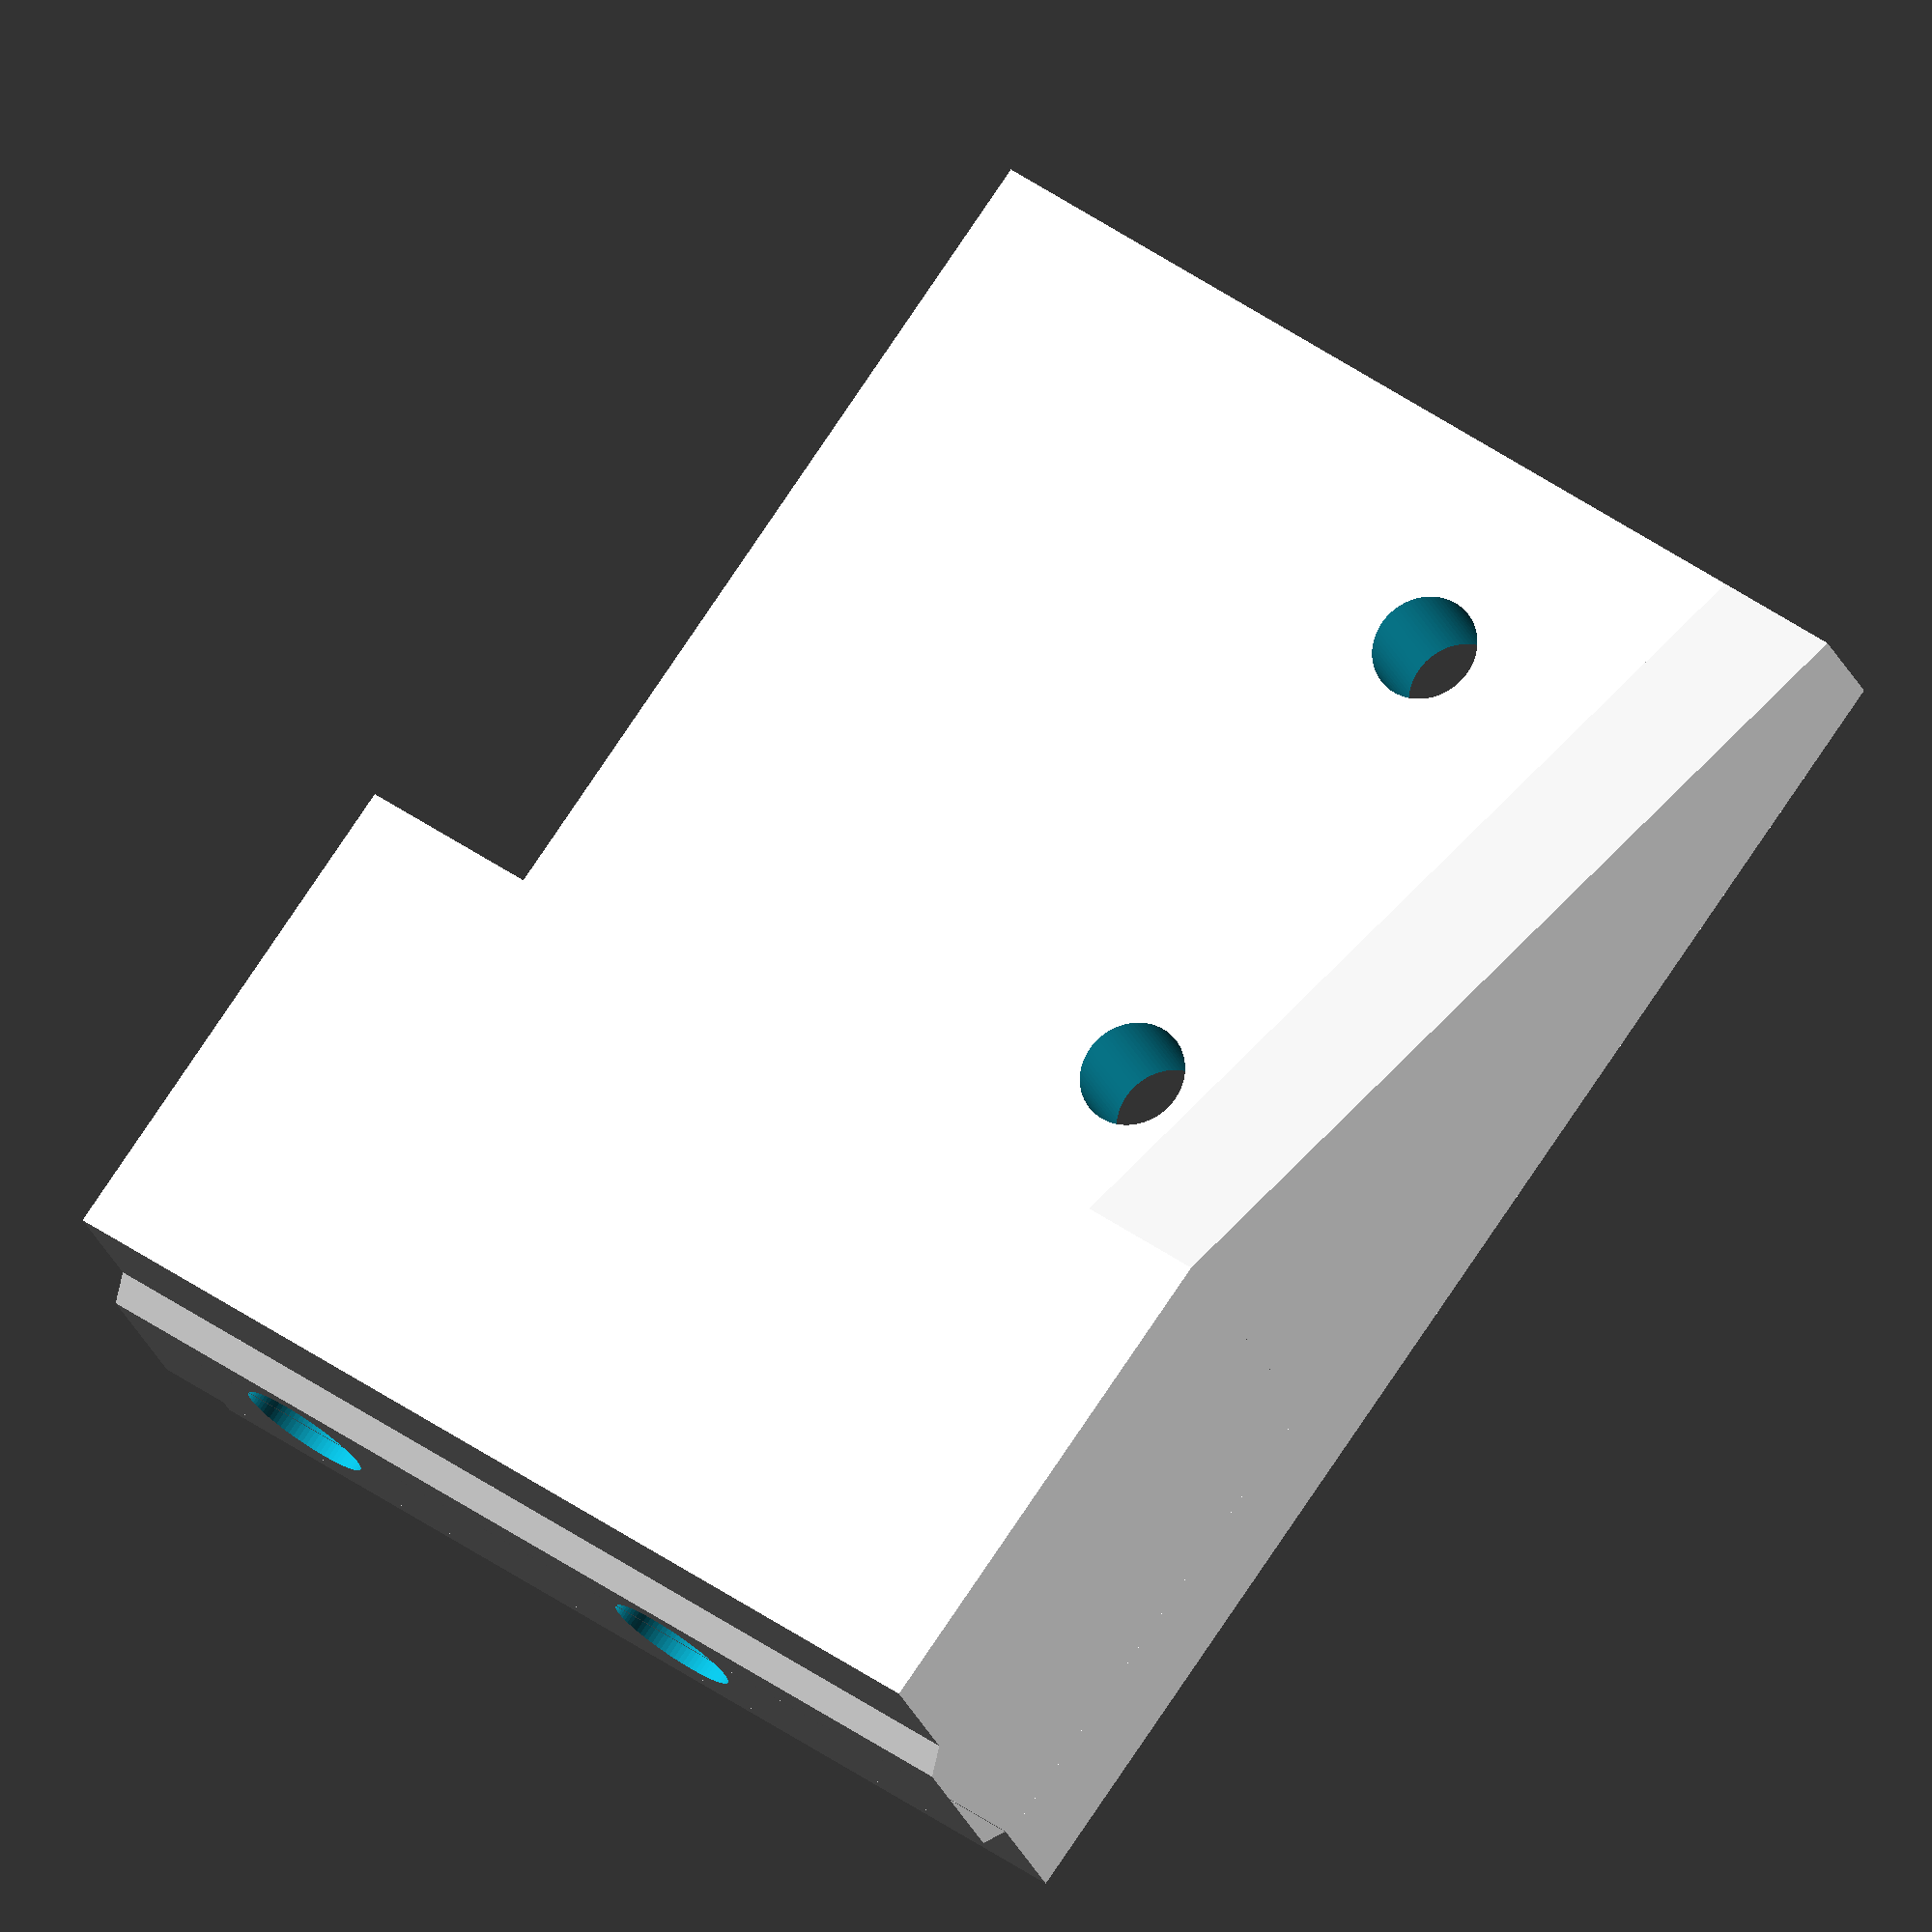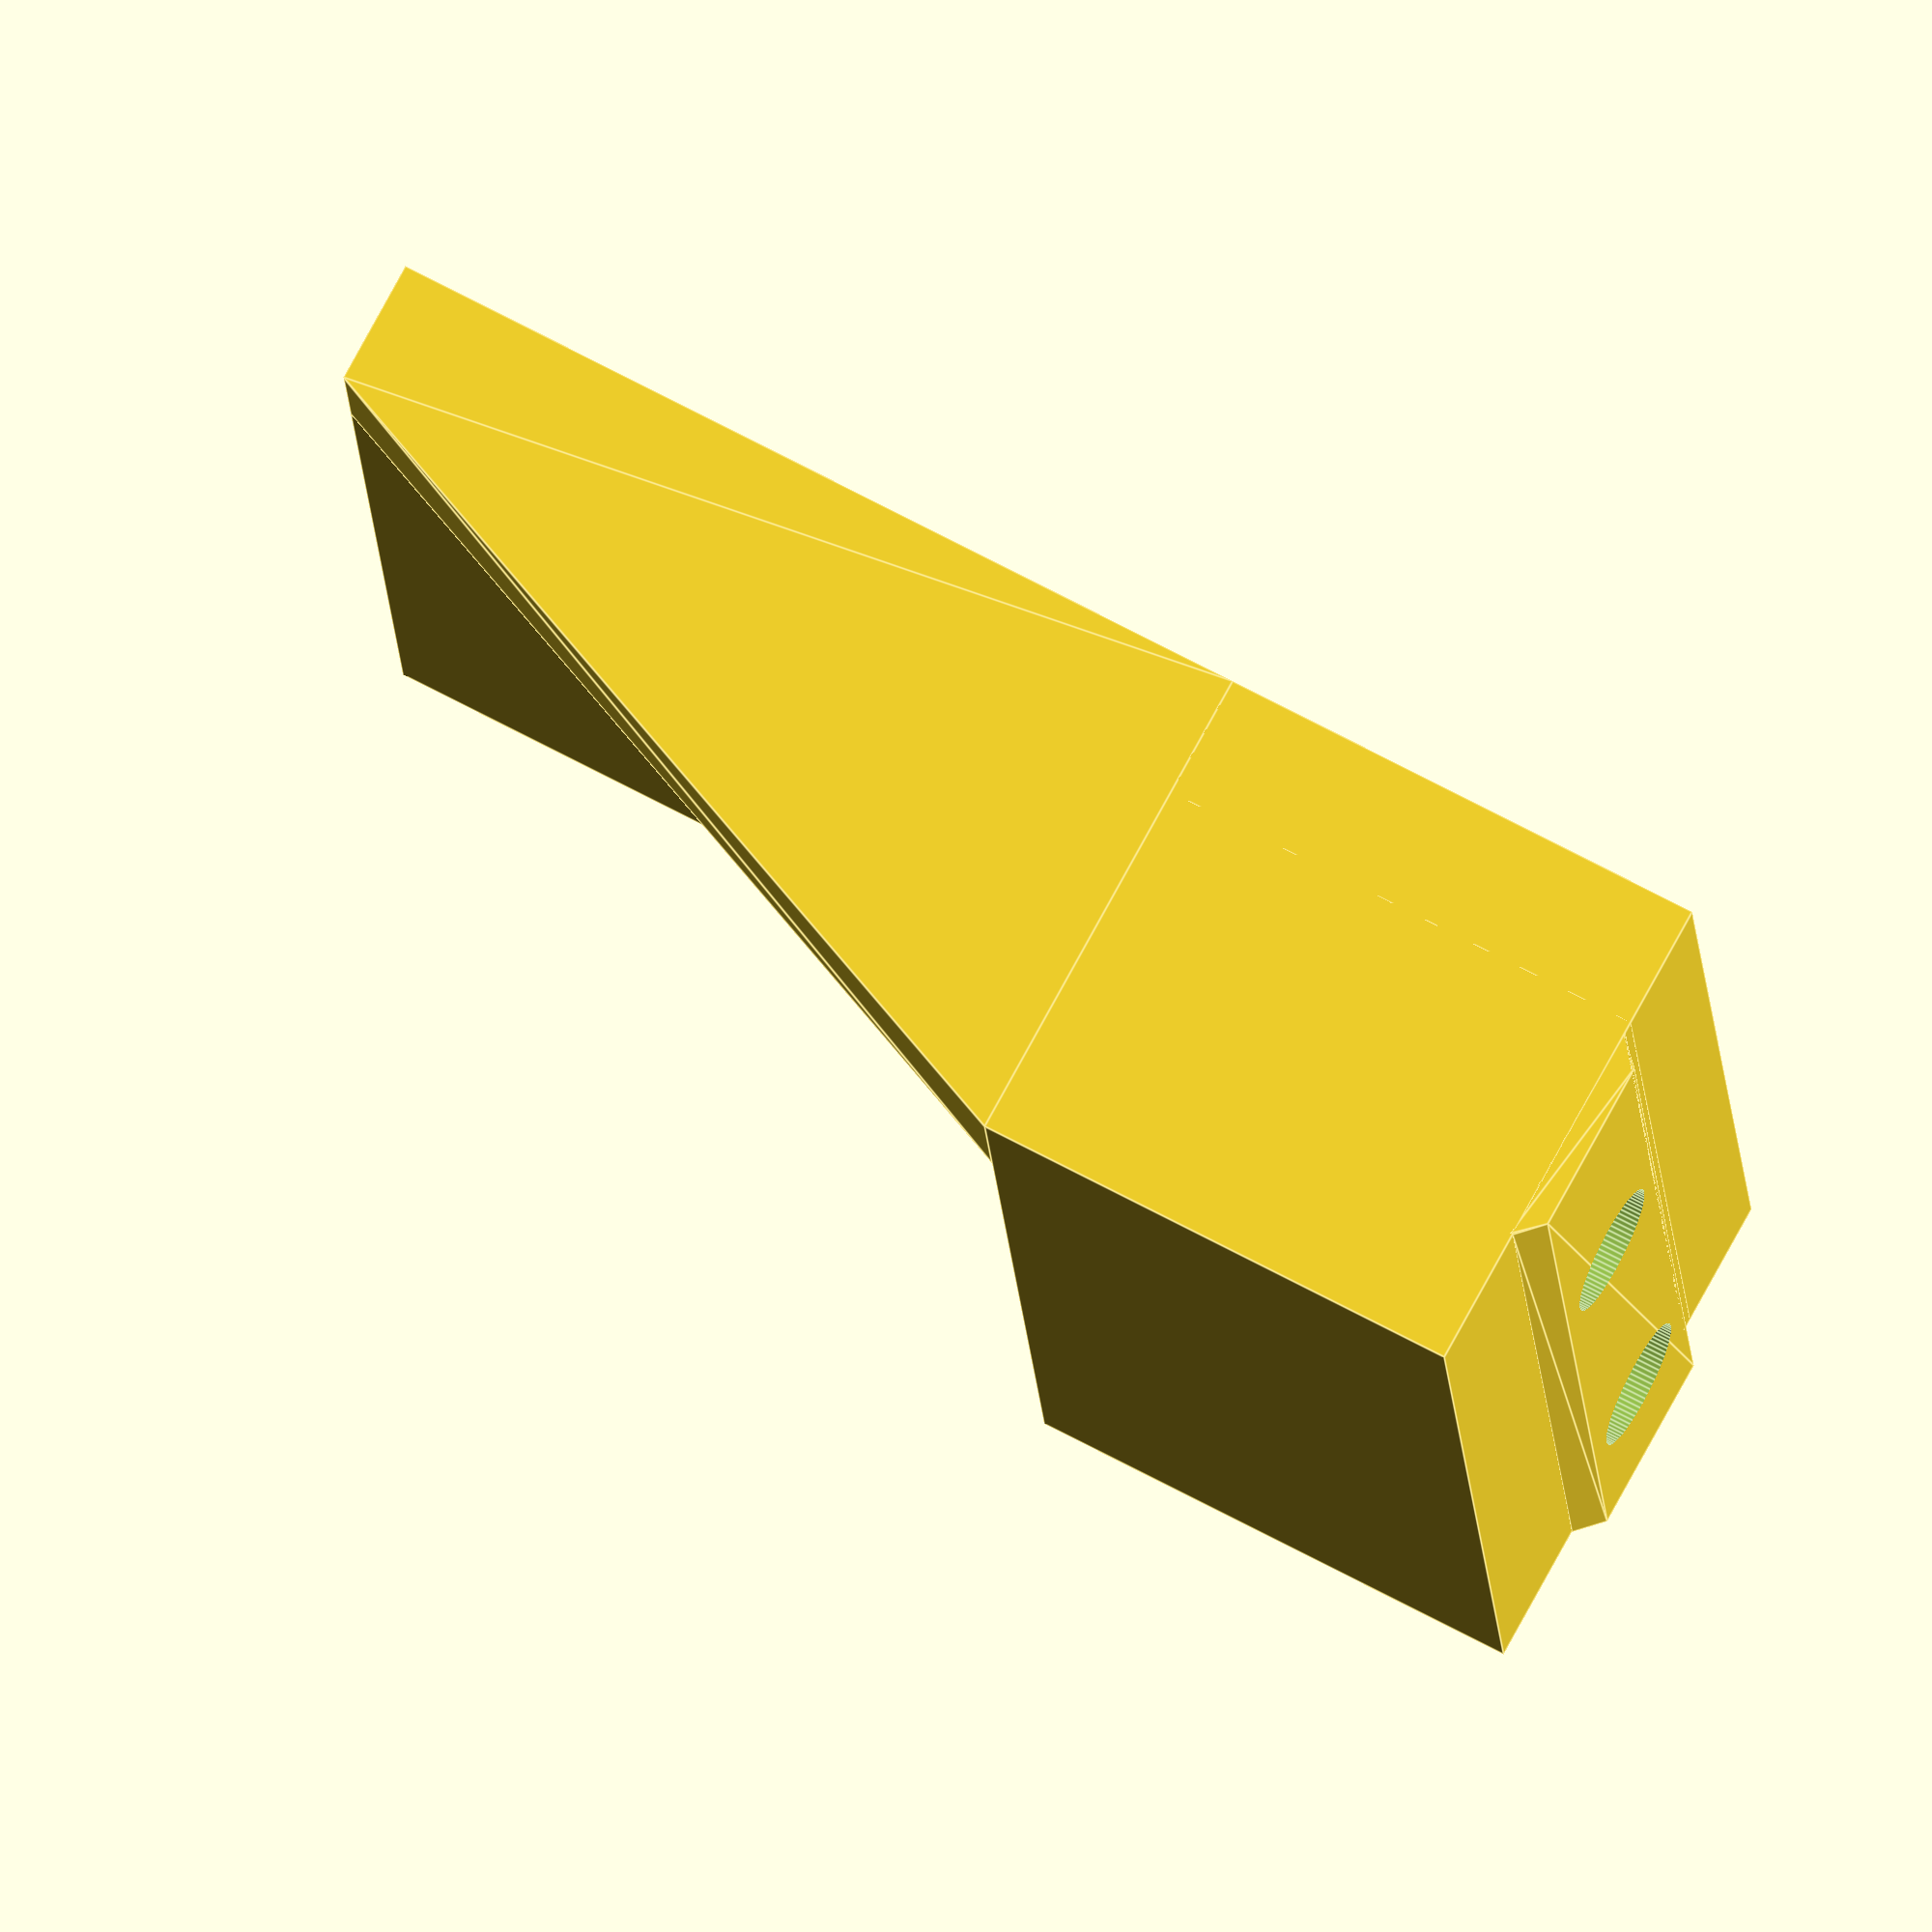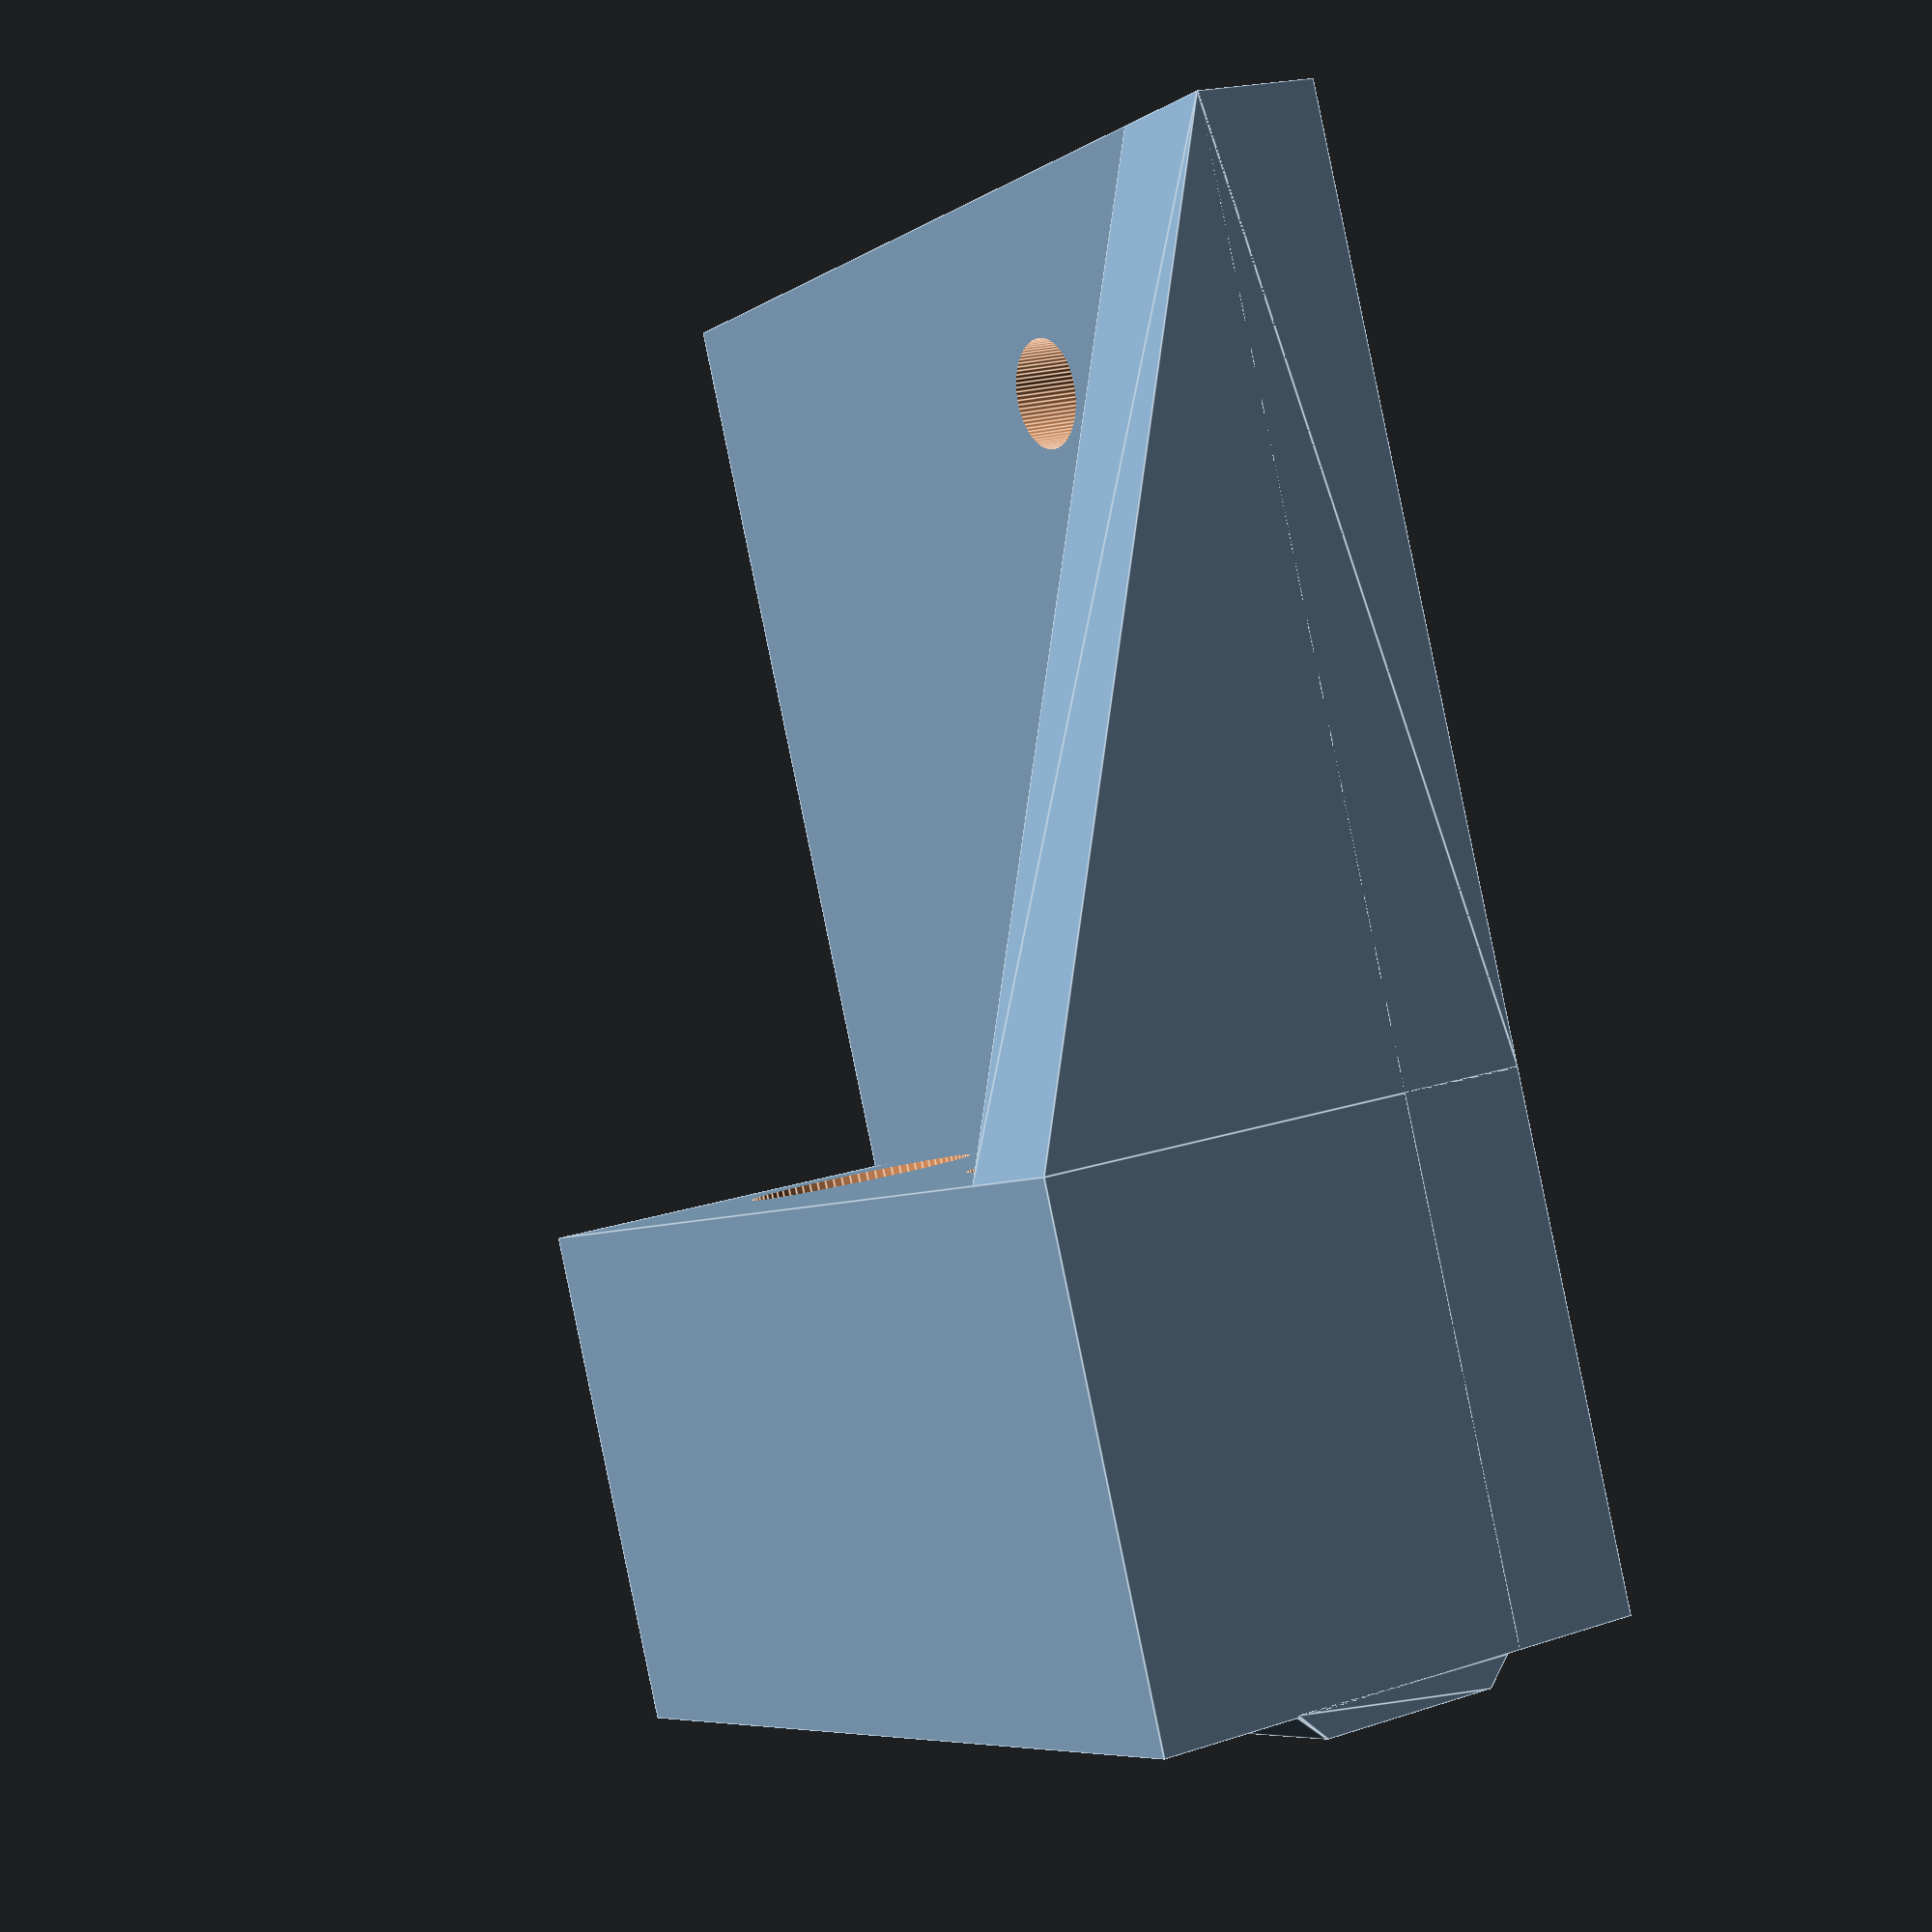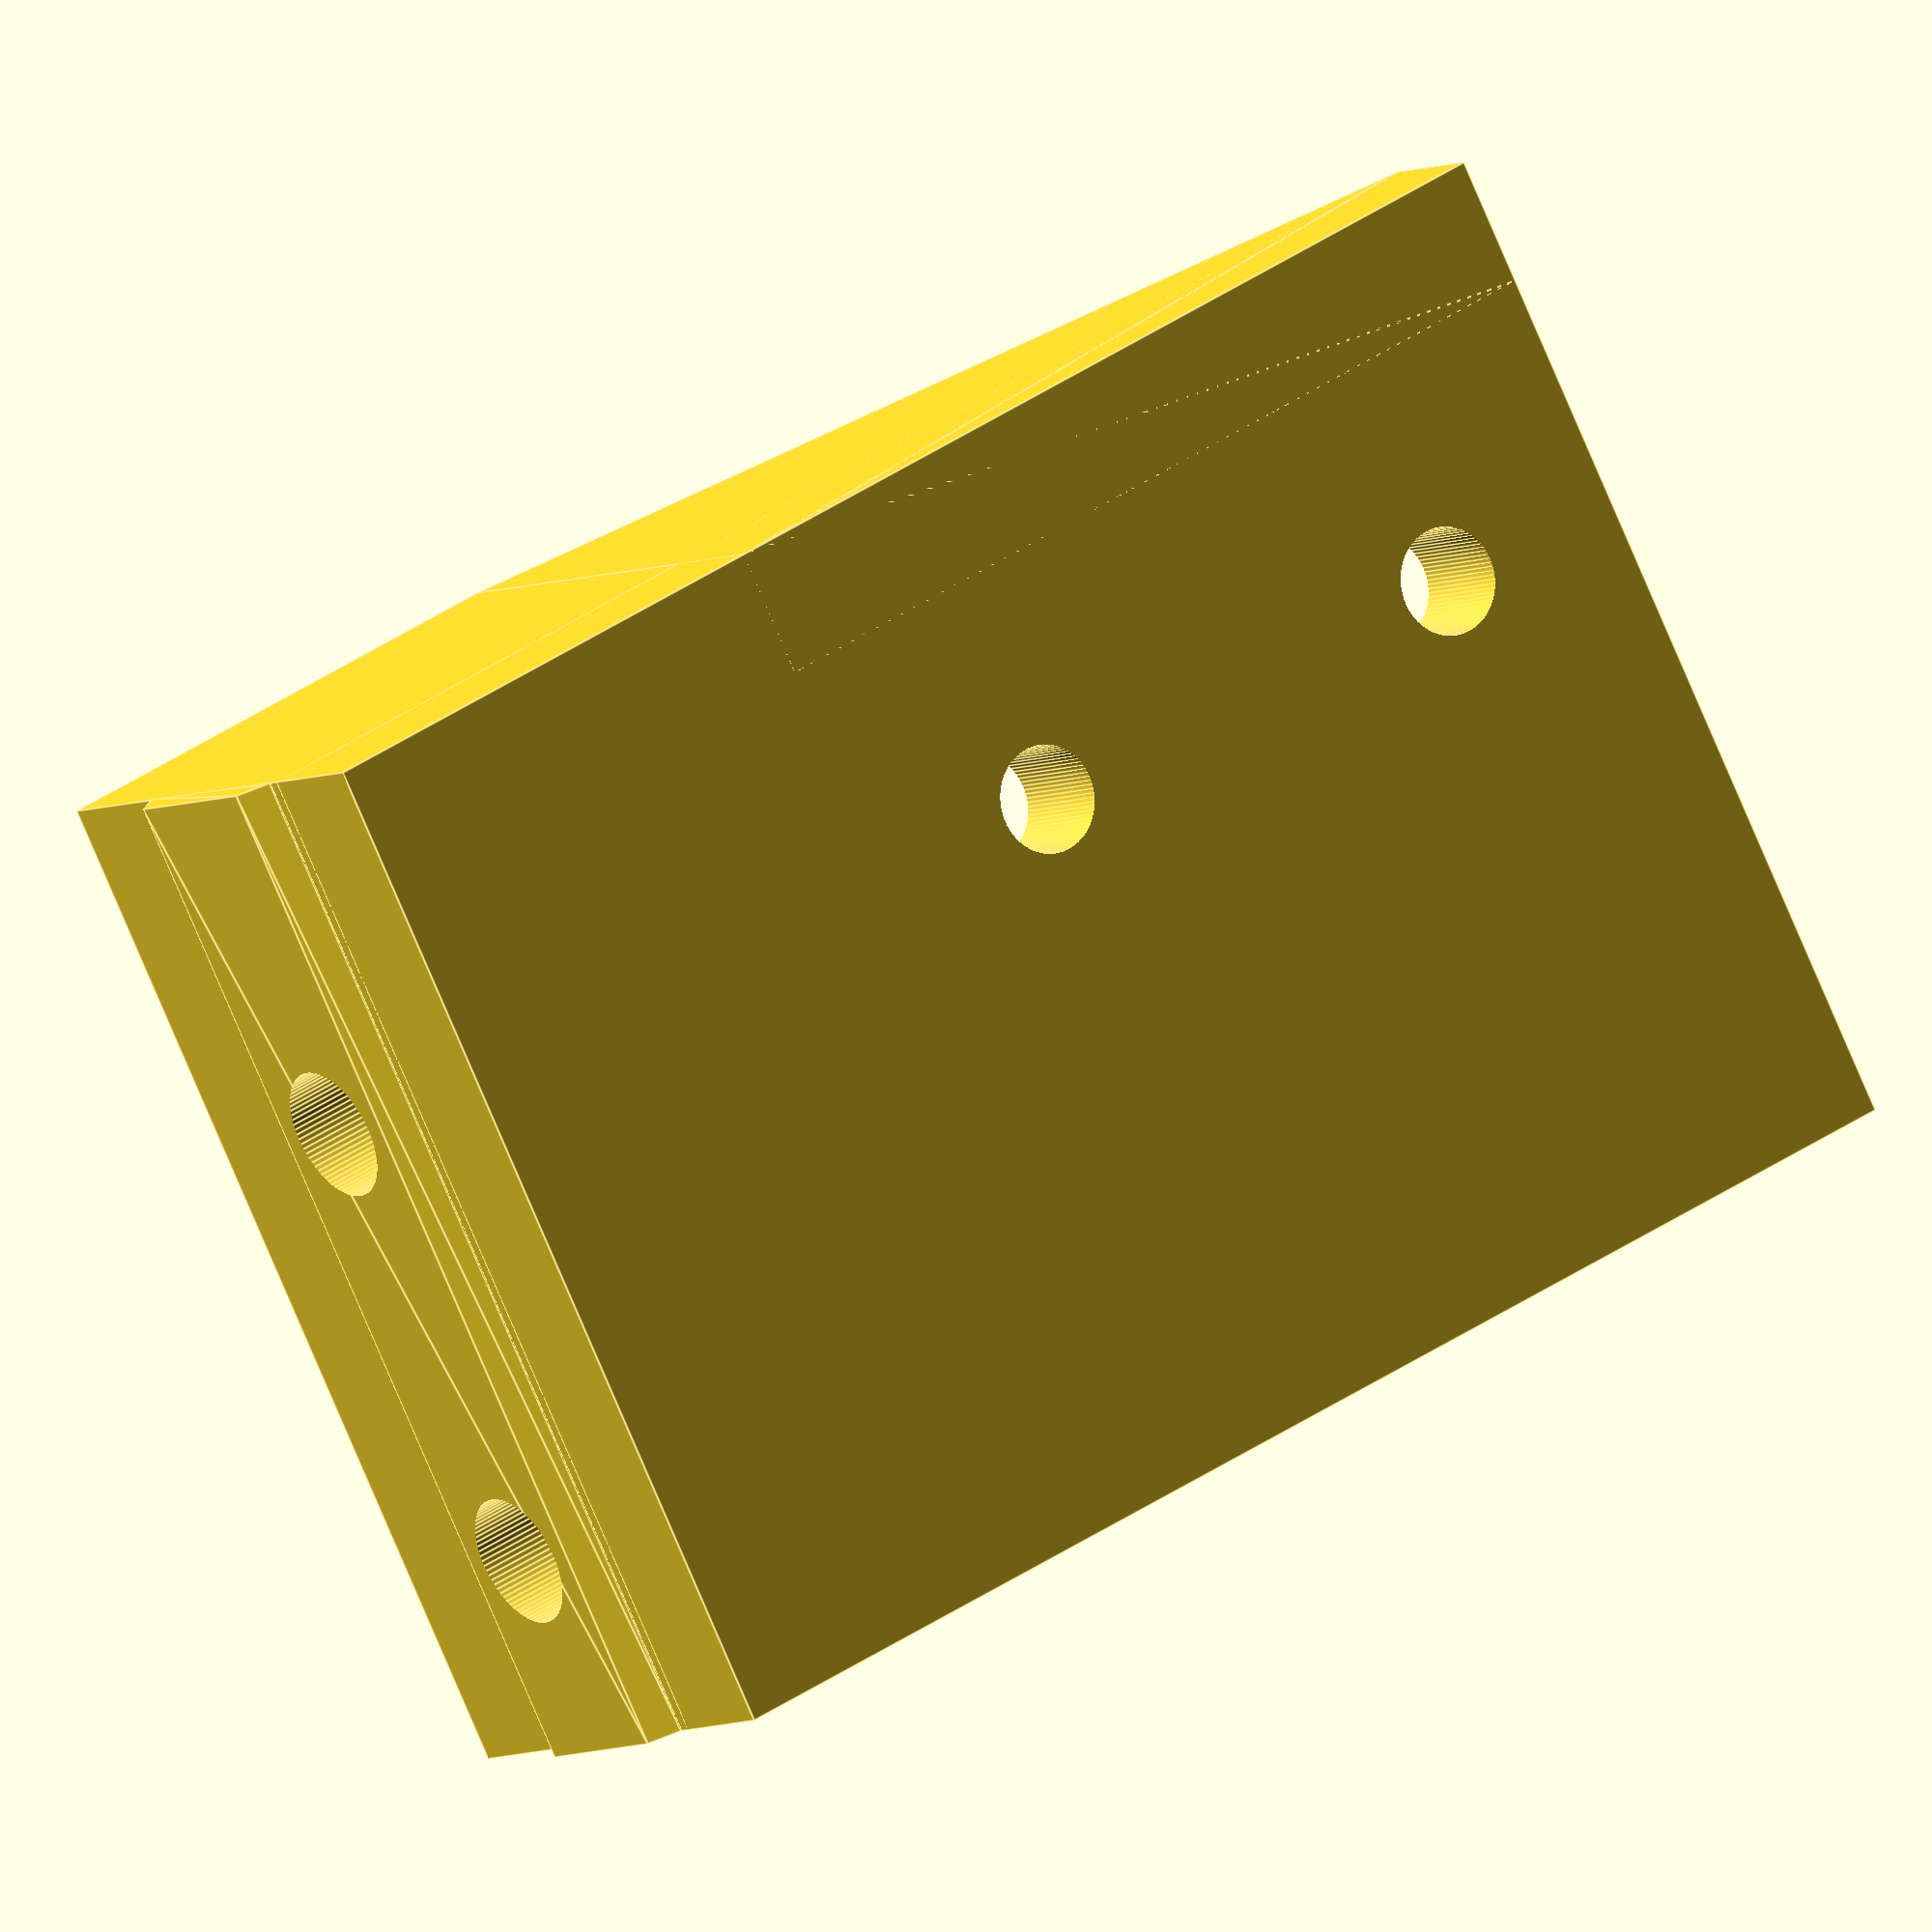
<openscad>
$fn=80;


difference() {
   union() {
      translate([-8,0,0]) cube([40,20,20]);
         /* angled bit to fit in v-slot */
      translate([-8,0,5.5]) rotate([0,-90,180])
         linear_extrude(height=40)
         polygon(points=[[-0.1,0],[0,0],[1,1],[8,1],[9,0],[9,-0.1]]);
      translate([-8,0,0]) cube([40, 56,5]);

      translate([27,0,0]) rotate([90,0,90]) linear_extrude(height=5) polygon(points=[[20,0], [20,20],[56,5], [56,0]]);
   }

   translate([18,28,-0.5]) cylinder(d=4.2,h=10);
   translate([18,48,-0.5]) cylinder(d=4.2,h=10);

   /* TODO: MAKE SURE HOLES ARE CORRECT DEPTH. */
   translate([18,15,10]) rotate([90,0,0]) {
      /* bolt holes */
      translate([0,0,14-4.8]) cylinder(h=15,d=5.2);

      /* cap holes (with a little gap to allow bridging */
      translate([0,0,-20]) cylinder(h=30,d=9);
   }
   translate([0,15,10]) rotate([90,0,0]) {
      /* bolt holes */
      translate([0,0,14-4.8]) cylinder(h=15,d=5.2);

      /* cap holes (with a little gap to allow bridging */
      translate([0,0,-20]) cylinder(h=30,d=9);
   }
}


</openscad>
<views>
elev=202.2 azim=215.6 roll=163.7 proj=o view=solid
elev=104.8 azim=86.3 roll=151.7 proj=o view=edges
elev=340.3 azim=337.2 roll=58.5 proj=p view=edges
elev=4.9 azim=297.2 roll=149.4 proj=o view=edges
</views>
